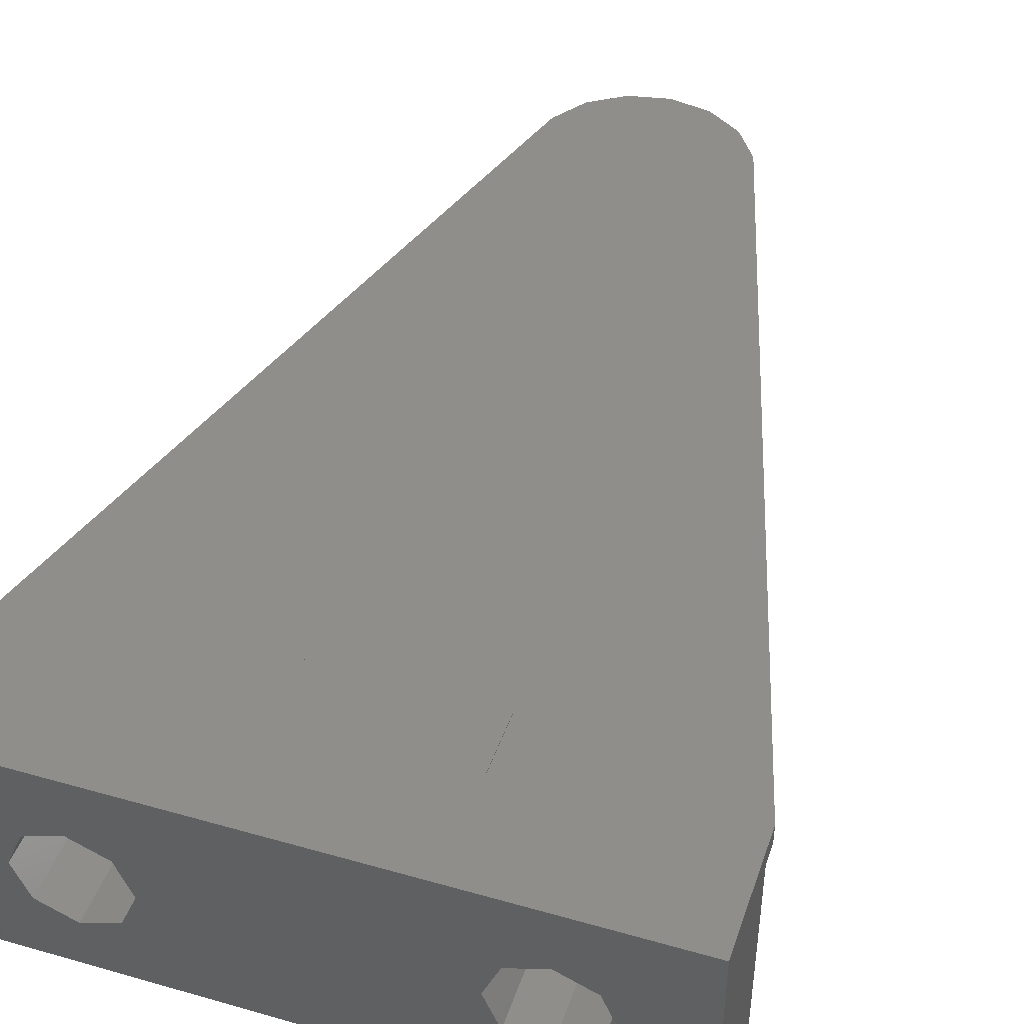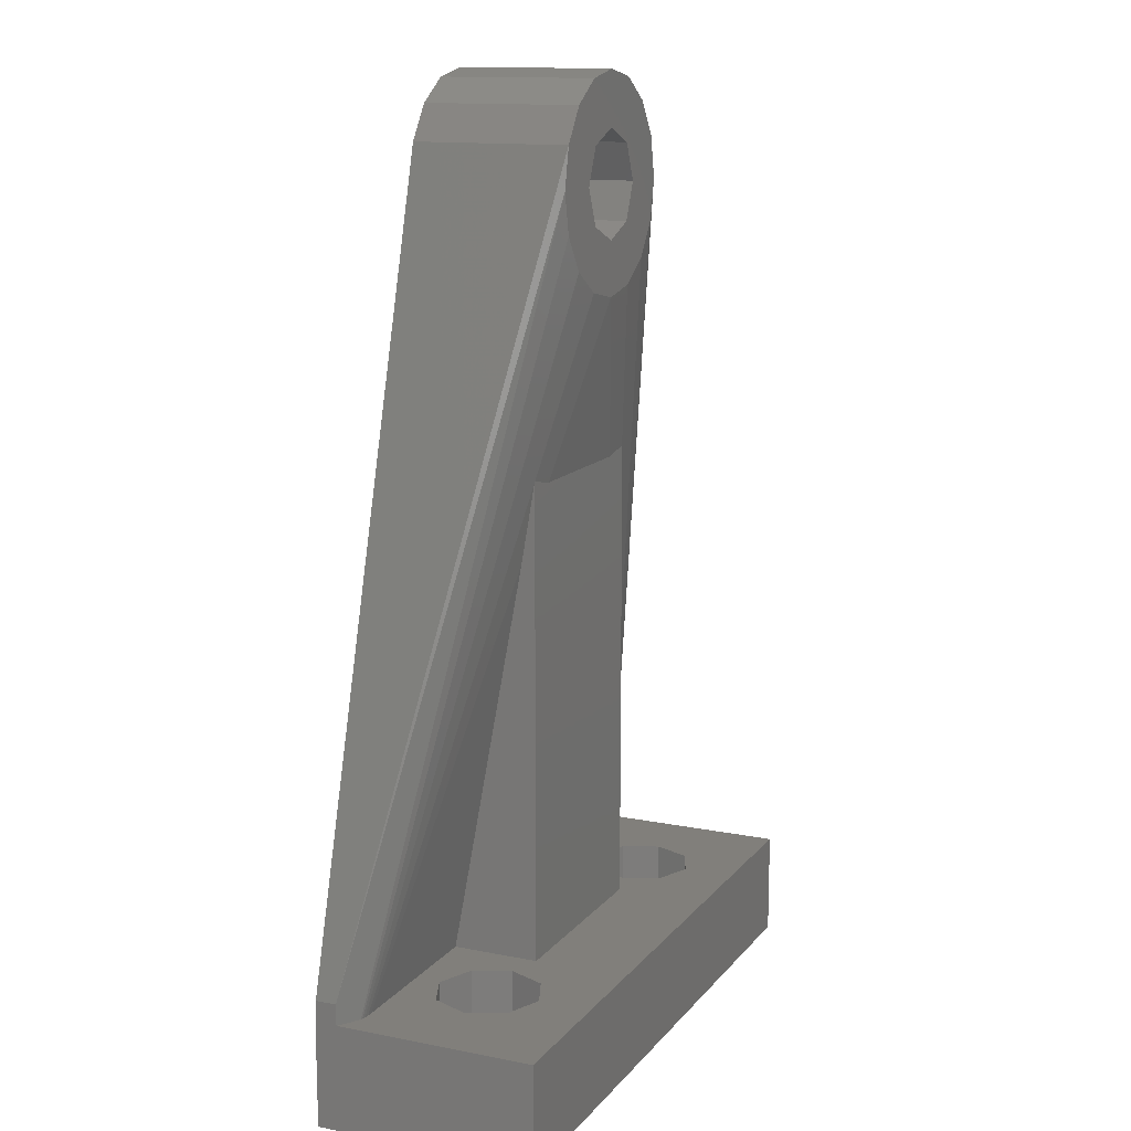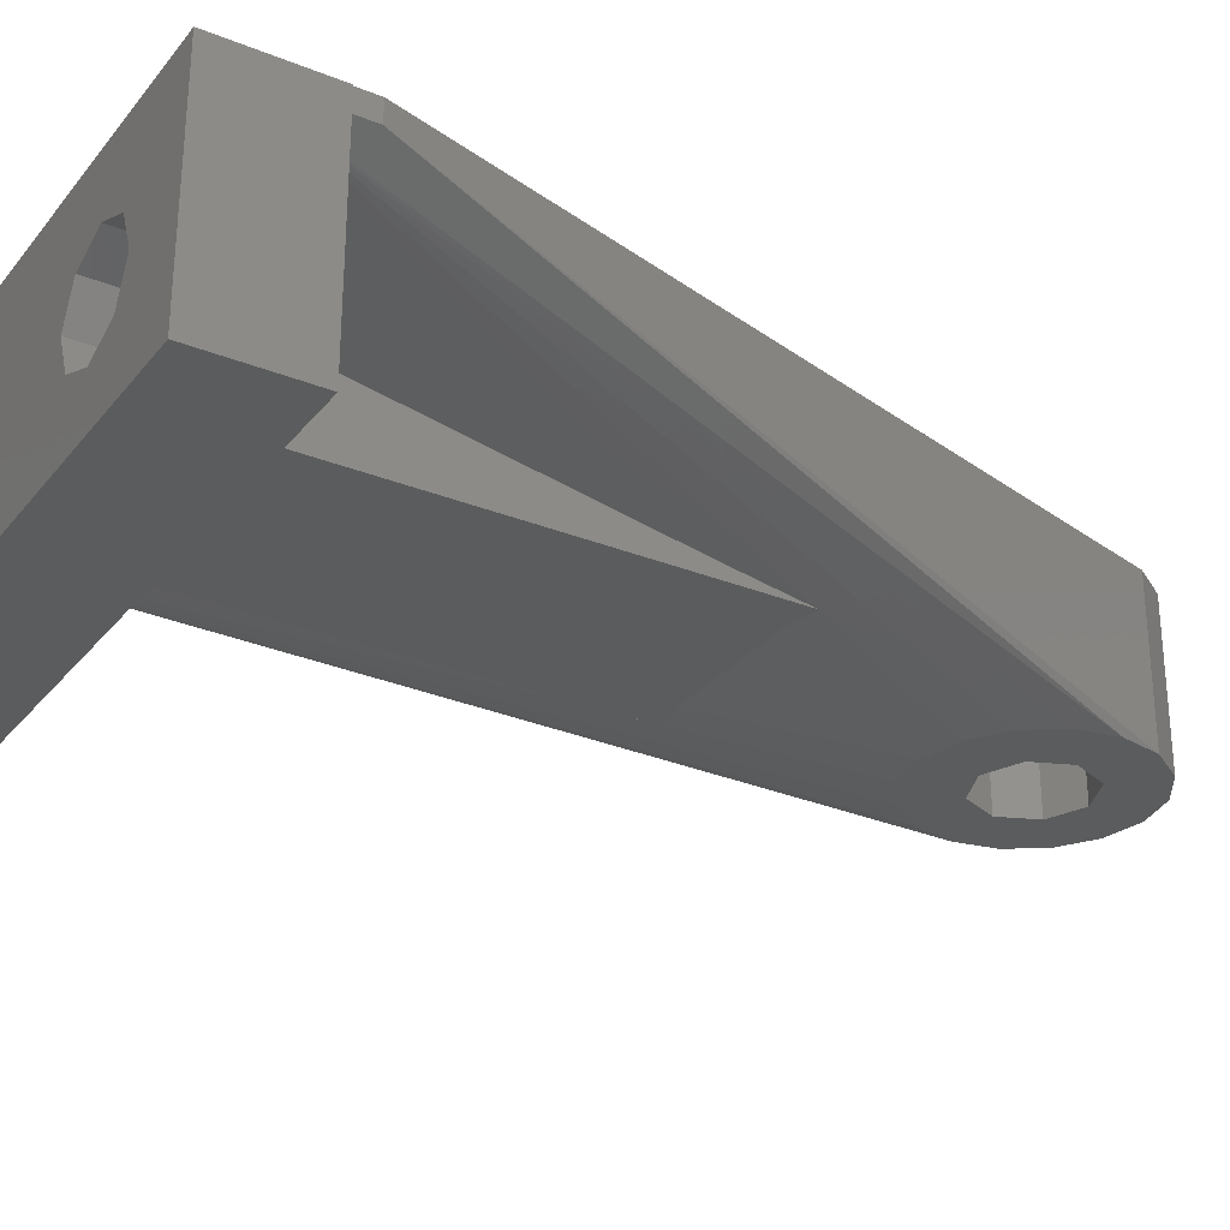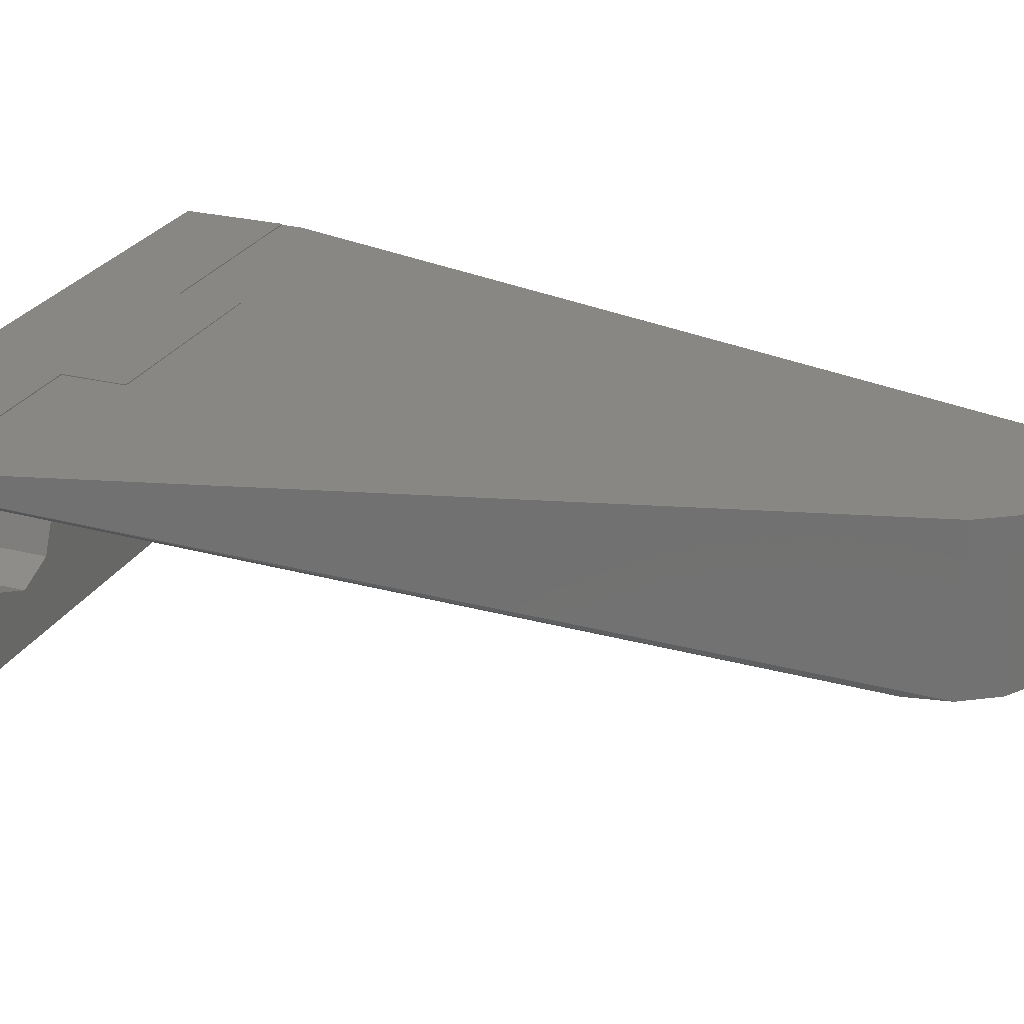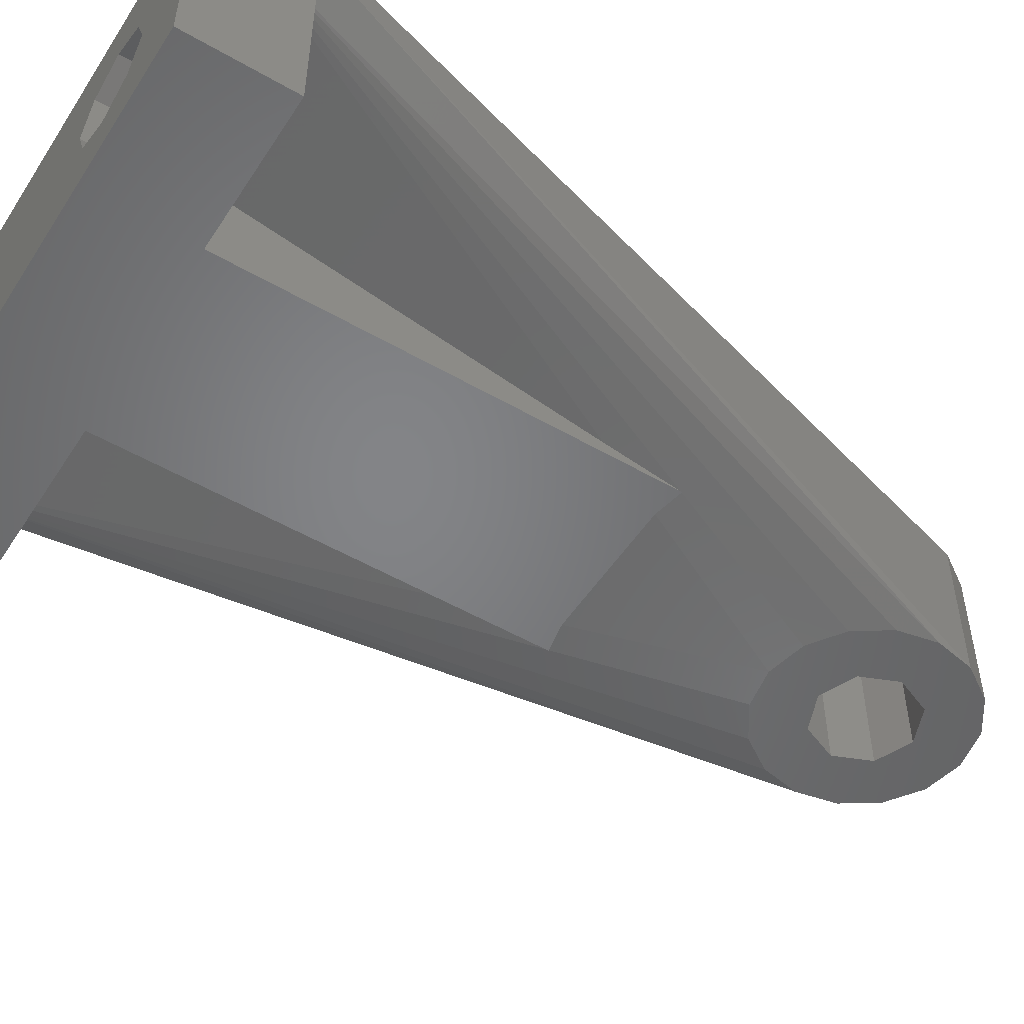
<metadata>
{"format":"stl","ext":"stl","renderer":"f3d","projection":"perspective","resolution":1024,"background":"white","views":[{"elev":43.9,"azim":-161.5,"up":"+Y"},{"elev":13.3,"azim":-65.8,"up":"+Z"},{"elev":-28.9,"azim":-121.0,"up":"+Y"},{"elev":25.4,"azim":-67.9,"up":"+Y"},{"elev":-51.8,"azim":-122.1,"up":"+Y"}]}
</metadata>
<code>
# stl→obj: 138 verts, 280 faces
v 15 37 -2.5
v 11.5 42 -2.5
v 15 47.5 -2.5
v 10.77 40.23 -2.5
v 9 39.5 -2.5
v -9 39.5 -2.5
v 7.232 40.23 -2.5
v -6.5 42 -2.5
v 6.5 42 -2.5
v -7.232 40.23 -2.5
v -10.77 40.23 -2.5
v -15 37 -2.5
v -11.5 42 -2.5
v 10.77 43.77 -2.5
v 9 44.5 -2.5
v -9 44.5 -2.5
v 7.232 43.77 -2.5
v -7.232 43.77 -2.5
v -15 47.5 -2.5
v -10.77 43.77 -2.5
v -15 47.45 2.5
v -15 47.5 2.5
v -15 46.45 2.5
v -15 47.45 3.5
v -15 37 2.5
v -15 46.45 3.5
v 15 47.45 3.5
v 15 46.45 3.5
v 15 47.45 2.5
v 15 47.5 2.5
v 15 46.45 2.5
v 15 37 2.5
v -5 47.5 2.5
v -13.26 47.46 2.5
v -5 47.46 2.5
v -13.5 47.46 2.5
v -13.73 47.46 2.5
v -13.9 47.46 2.5
v -13.99 47.46 2.5
v 13.99 47.46 2.5
v 13.9 47.46 2.5
v 13.73 47.46 2.5
v 13.5 47.46 2.5
v 13.26 47.46 2.5
v 5 47.5 2.5
v 5 47.46 2.5
v -5 45.7 2.5
v -6.5 42 2.5
v -5 41.5 2.5
v -7.232 43.77 2.5
v -9 44.5 2.5
v -10.77 43.77 2.5
v -13.26 45.7 2.5
v -11.5 42 2.5
v 13.26 45.7 2.5
v 10.77 43.77 2.5
v 11.5 42 2.5
v 9 44.5 2.5
v 7.232 43.77 2.5
v 5 45.7 2.5
v 6.5 42 2.5
v 13.99 45.8 2.5
v 13.9 45.76 2.5
v 13.73 45.73 2.5
v 13.5 45.71 2.5
v 10.77 40.23 2.5
v 9 39.5 2.5
v -9 39.5 2.5
v 7.232 40.23 2.5
v 5 41.5 2.5
v -7.232 40.23 2.5
v -13.5 45.71 2.5
v -13.73 45.73 2.5
v -13.9 45.76 2.5
v -13.99 45.8 2.5
v -10.77 40.23 2.5
v -5 47.5 5.5
v 5 47.5 5.5
v -5 42.15 21.46
v -5 41.51 25.16
v -5 41.5 25.25
v -5 47.46 5.5
v -3.488 41.5 24.93
v 3.488 41.5 24.93
v -4.973 41.5 25.23
v 4.973 41.5 25.23
v 5 41.5 25.25
v 5 42.15 21.46
v 5 41.51 25.16
v 5 47.46 5.5
v -3.575 40 34.43
v -1.935 40 33.33
v -1.935 47.5 42.67
v 0 40 43.06
v 0 47.5 43.06
v -1.935 40 42.67
v -4.671 47.5 39.93
v -4.671 40 39.93
v 1.935 40 42.67
v 1.935 47.5 42.67
v -4.671 40 36.07
v -5.056 40 38
v 4.671 40 36.07
v 5.056 40 38
v 1.935 40 33.33
v 3.575 40 34.43
v 0 40 32.94
v -5.056 47.5 38
v 0 47.5 32.94
v 4.671 47.5 39.93
v 4.671 40 39.93
v -3.575 47.5 34.43
v -4.671 47.5 36.07
v 4.671 47.5 36.07
v 5.056 47.5 38
v -3.575 47.5 41.57
v -3.575 40 41.57
v 3.575 40 41.57
v 3.575 47.5 41.57
v -1.935 47.5 33.33
v 1.935 47.5 33.33
v 3.575 47.5 34.43
v 0 40 40.5
v -1.768 40 39.77
v 1.768 40 39.77
v -2.5 40 38
v -1.768 40 36.23
v 2.5 40 38
v 1.768 40 36.23
v 0 40 35.5
v -2.5 46 38
v -1.768 46 39.77
v 1.768 46 39.77
v 2.5 46 38
v 0 46 40.5
v -1.768 46 36.23
v 1.768 46 36.23
v 0 46 35.5
f 1 2 3
f 1 4 2
f 1 5 4
f 6 5 1
f 7 8 9
f 5 6 7
f 7 10 8
f 7 6 10
f 11 12 13
f 6 12 11
f 12 6 1
f 14 3 2
f 15 3 14
f 16 15 17
f 8 17 9
f 18 17 8
f 16 17 18
f 15 16 3
f 19 13 12
f 16 19 3
f 20 19 16
f 13 19 20
f 19 21 22
f 21 23 24
f 19 23 21
f 12 23 19
f 23 12 25
f 24 23 26
f 27 28 29
f 29 3 30
f 31 29 28
f 29 31 3
f 1 31 32
f 31 1 3
f 33 34 35
f 22 34 33
f 34 22 36
f 36 22 37
f 37 22 38
f 38 22 39
f 39 22 21
f 30 40 29
f 30 41 40
f 30 42 41
f 30 43 42
f 30 44 43
f 45 44 30
f 44 45 46
f 47 48 49
f 47 50 48
f 47 51 50
f 52 53 54
f 51 53 52
f 53 51 47
f 55 56 57
f 55 58 56
f 59 60 61
f 58 60 59
f 60 58 55
f 62 32 31
f 57 62 63
f 57 63 64
f 57 64 65
f 57 65 55
f 62 57 32
f 66 32 57
f 67 32 66
f 68 67 69
f 70 61 60
f 70 69 61
f 49 69 70
f 71 69 49
f 71 49 48
f 68 69 71
f 67 68 32
f 72 54 53
f 73 54 72
f 74 54 73
f 75 54 74
f 54 75 25
f 25 75 23
f 68 25 32
f 76 25 68
f 54 25 76
f 3 45 30
f 45 3 33
f 19 33 3
f 33 19 22
f 45 77 78
f 77 45 33
f 49 79 47
f 49 80 79
f 80 49 81
f 33 82 77
f 82 33 35
f 83 49 84
f 85 49 83
f 49 85 81
f 70 84 49
f 84 70 86
f 86 70 87
f 88 70 60
f 89 70 88
f 70 89 87
f 90 45 78
f 45 90 46
f 77 90 78
f 90 77 82
f 4 57 2
f 57 4 66
f 61 17 59
f 17 61 9
f 5 69 67
f 69 5 7
f 4 67 66
f 67 4 5
f 69 9 61
f 9 69 7
f 2 56 14
f 56 2 57
f 15 56 58
f 56 15 14
f 17 58 59
f 58 17 15
f 10 48 8
f 48 10 71
f 76 13 54
f 13 76 11
f 16 50 51
f 50 16 18
f 6 76 68
f 76 6 11
f 10 68 71
f 68 10 6
f 8 50 18
f 50 8 48
f 20 51 52
f 51 20 16
f 54 20 52
f 20 54 13
f 91 81 92
f 73 81 91
f 73 80 81
f 80 73 72
f 92 81 85
f 93 94 95
f 94 93 96
f 26 97 24
f 97 26 98
f 95 99 100
f 99 95 94
f 75 101 102
f 101 75 74
f 62 103 63
f 103 62 104
f 105 86 87
f 87 106 105
f 64 89 65
f 89 64 87
f 87 64 106
f 55 88 60
f 47 79 53
f 84 107 83
f 97 108 24
f 44 90 109
f 90 44 46
f 82 109 90
f 82 34 109
f 34 82 35
f 110 28 27
f 28 110 111
f 75 26 23
f 26 75 102
f 102 98 26
f 74 91 101
f 91 74 73
f 38 112 37
f 112 38 113
f 40 114 115
f 114 40 41
f 98 116 97
f 116 98 117
f 116 96 93
f 96 116 117
f 118 110 119
f 110 118 111
f 40 27 29
f 27 40 115
f 65 88 55
f 88 65 89
f 84 105 107
f 105 84 86
f 62 28 104
f 28 62 31
f 63 106 64
f 106 63 103
f 39 24 108
f 24 39 21
f 39 113 38
f 113 39 108
f 34 120 109
f 120 34 36
f 44 121 43
f 121 44 109
f 27 115 110
f 100 93 95
f 119 93 100
f 119 116 93
f 110 116 119
f 110 97 116
f 115 97 110
f 115 108 97
f 114 108 115
f 114 113 108
f 122 113 114
f 122 112 113
f 121 112 122
f 121 120 112
f 120 121 109
f 100 118 119
f 118 100 99
f 83 92 85
f 92 83 107
f 72 79 80
f 79 72 53
f 123 94 96
f 124 96 117
f 94 123 99
f 125 99 123
f 124 117 98
f 96 124 123
f 126 98 102
f 98 126 124
f 101 126 102
f 126 101 127
f 91 127 101
f 92 127 91
f 99 125 118
f 118 125 111
f 128 111 125
f 128 104 111
f 103 128 129
f 128 103 104
f 105 129 130
f 127 92 130
f 129 106 103
f 107 130 92
f 129 105 106
f 130 107 105
f 104 28 111
f 36 112 120
f 112 36 37
f 43 122 42
f 122 43 121
f 41 122 114
f 122 41 42
f 124 131 132
f 131 124 126
f 128 133 134
f 133 128 125
f 124 135 123
f 135 124 132
f 132 133 135
f 131 133 132
f 131 134 133
f 136 134 131
f 136 137 134
f 137 136 138
f 123 133 125
f 133 123 135
f 136 130 138
f 130 136 127
f 129 134 137
f 134 129 128
f 126 136 131
f 136 126 127
f 138 129 137
f 129 138 130
f 12 32 25
f 32 12 1

</code>
